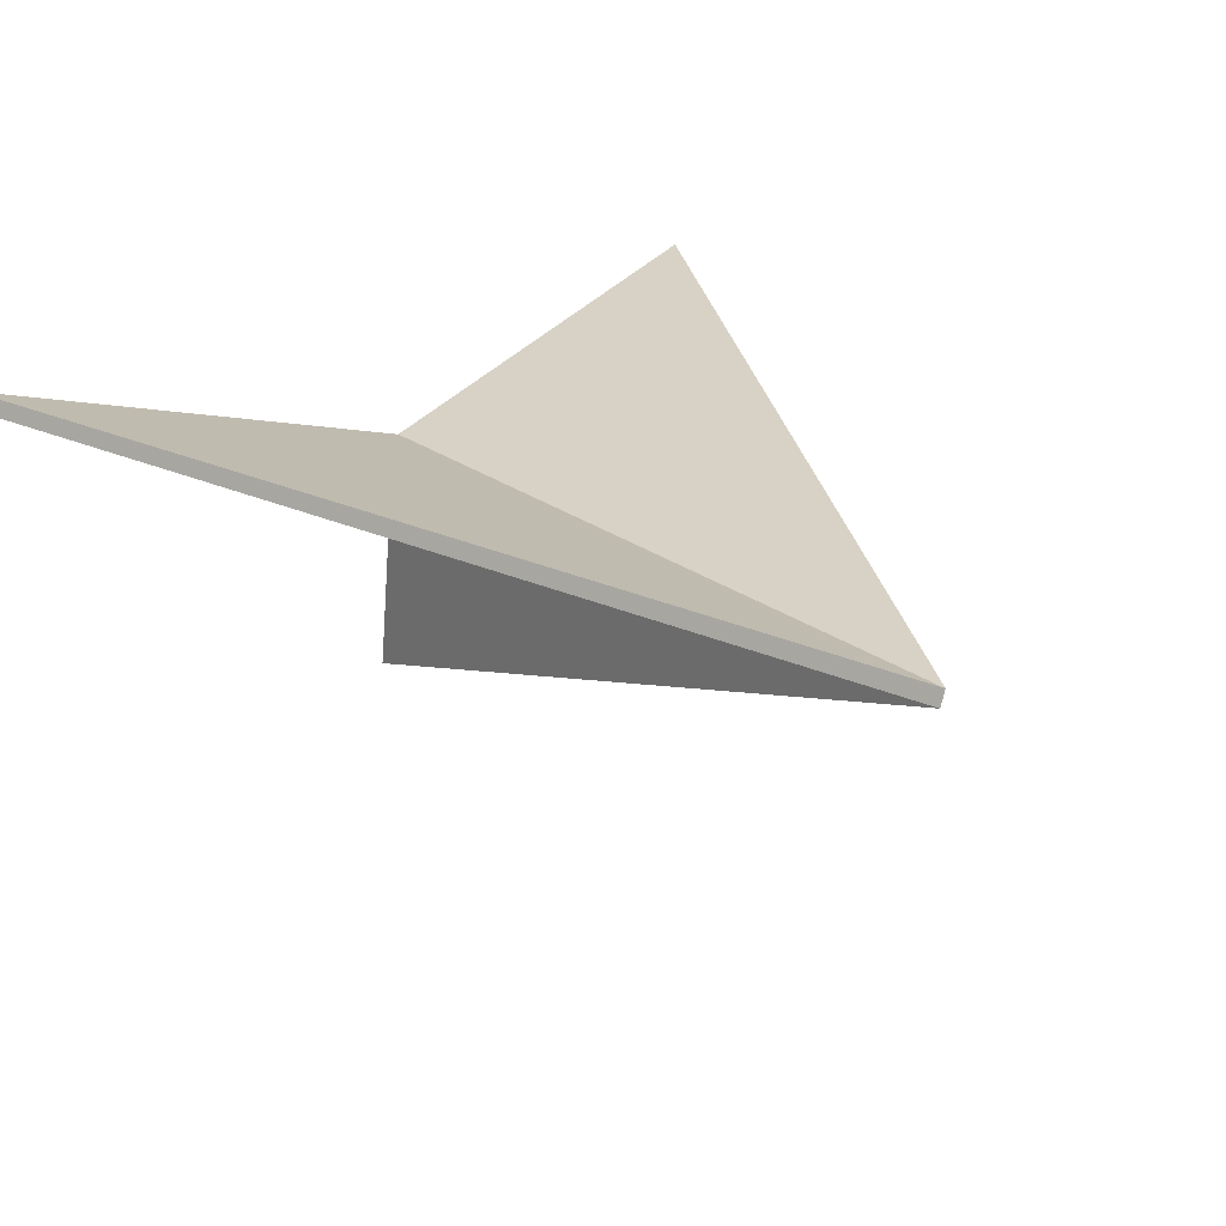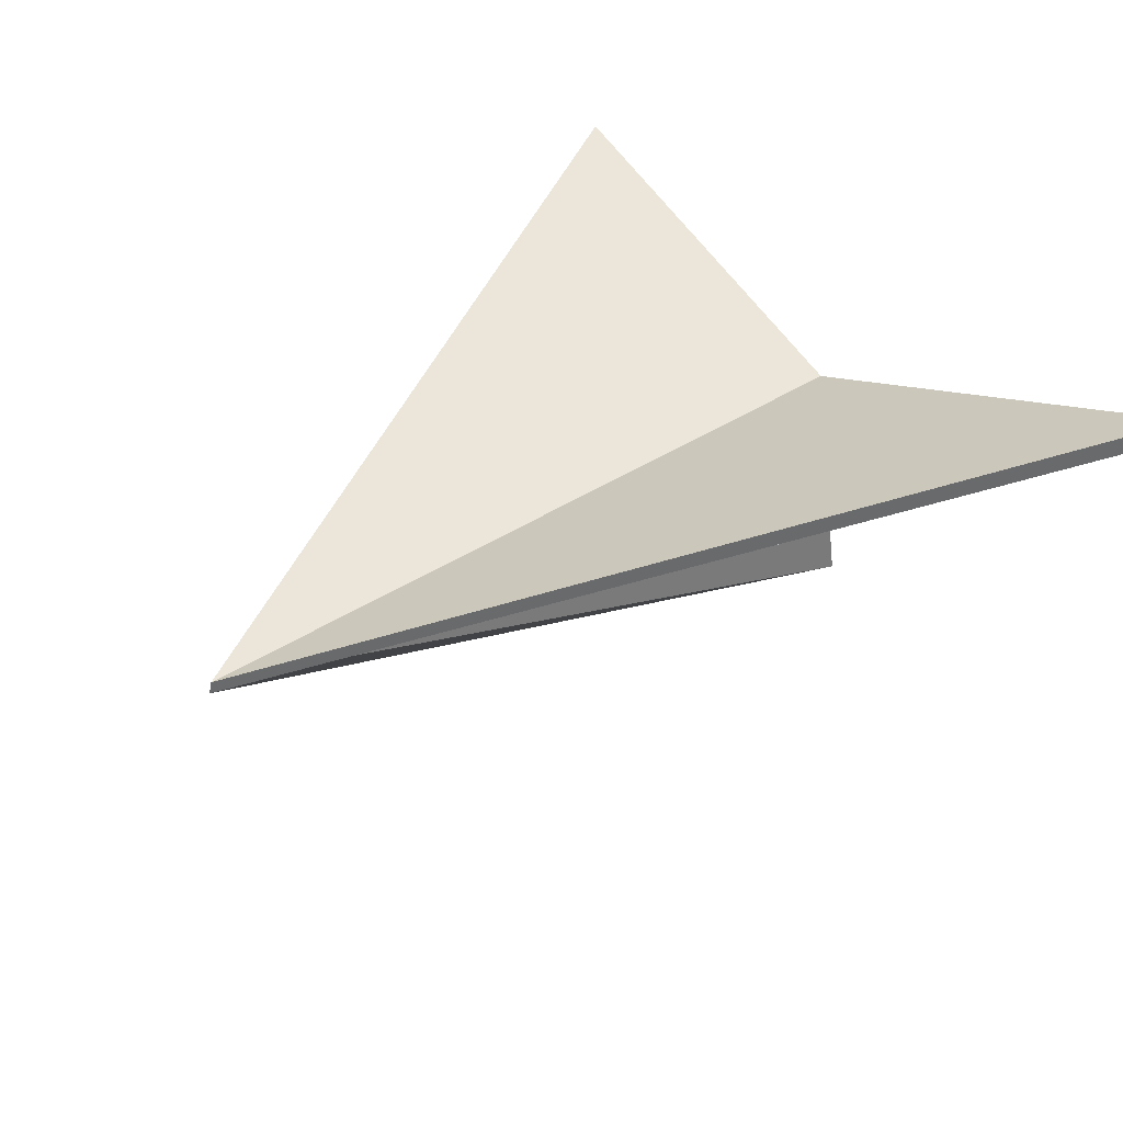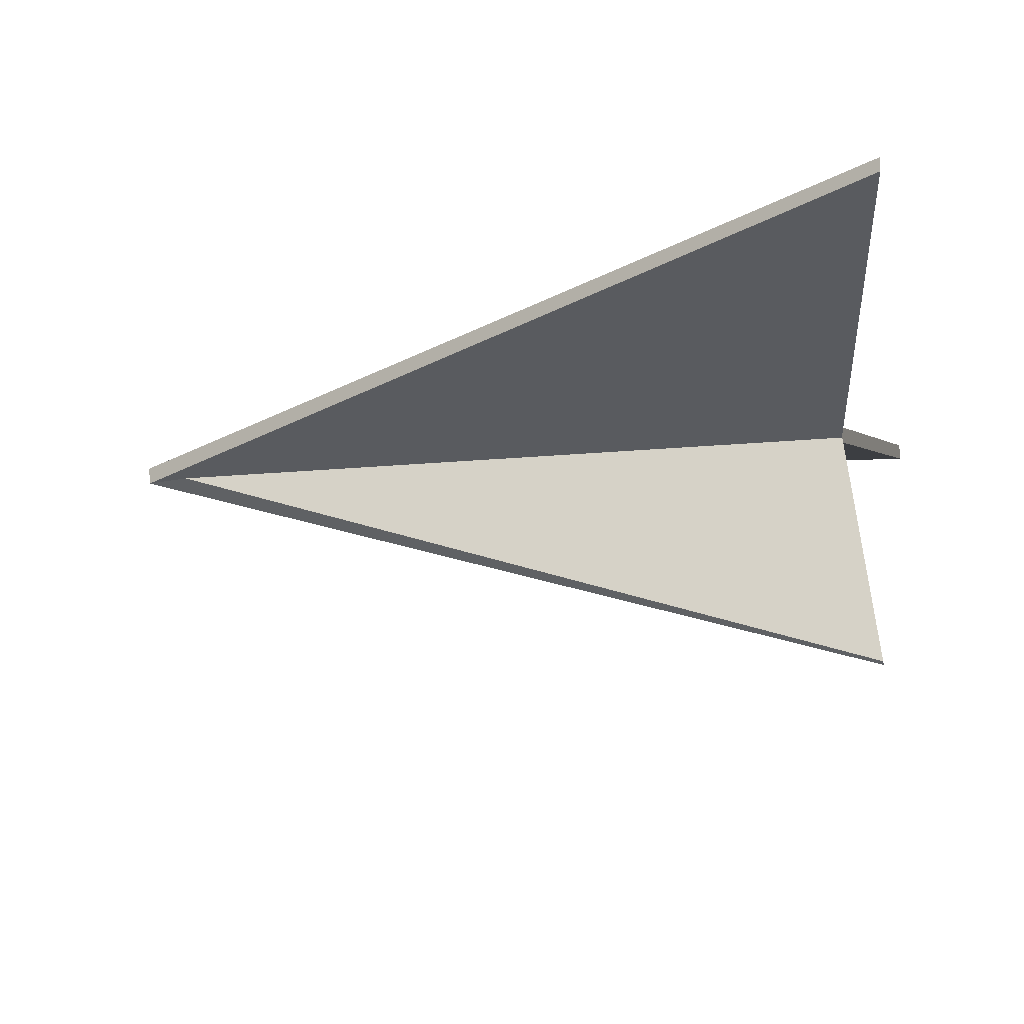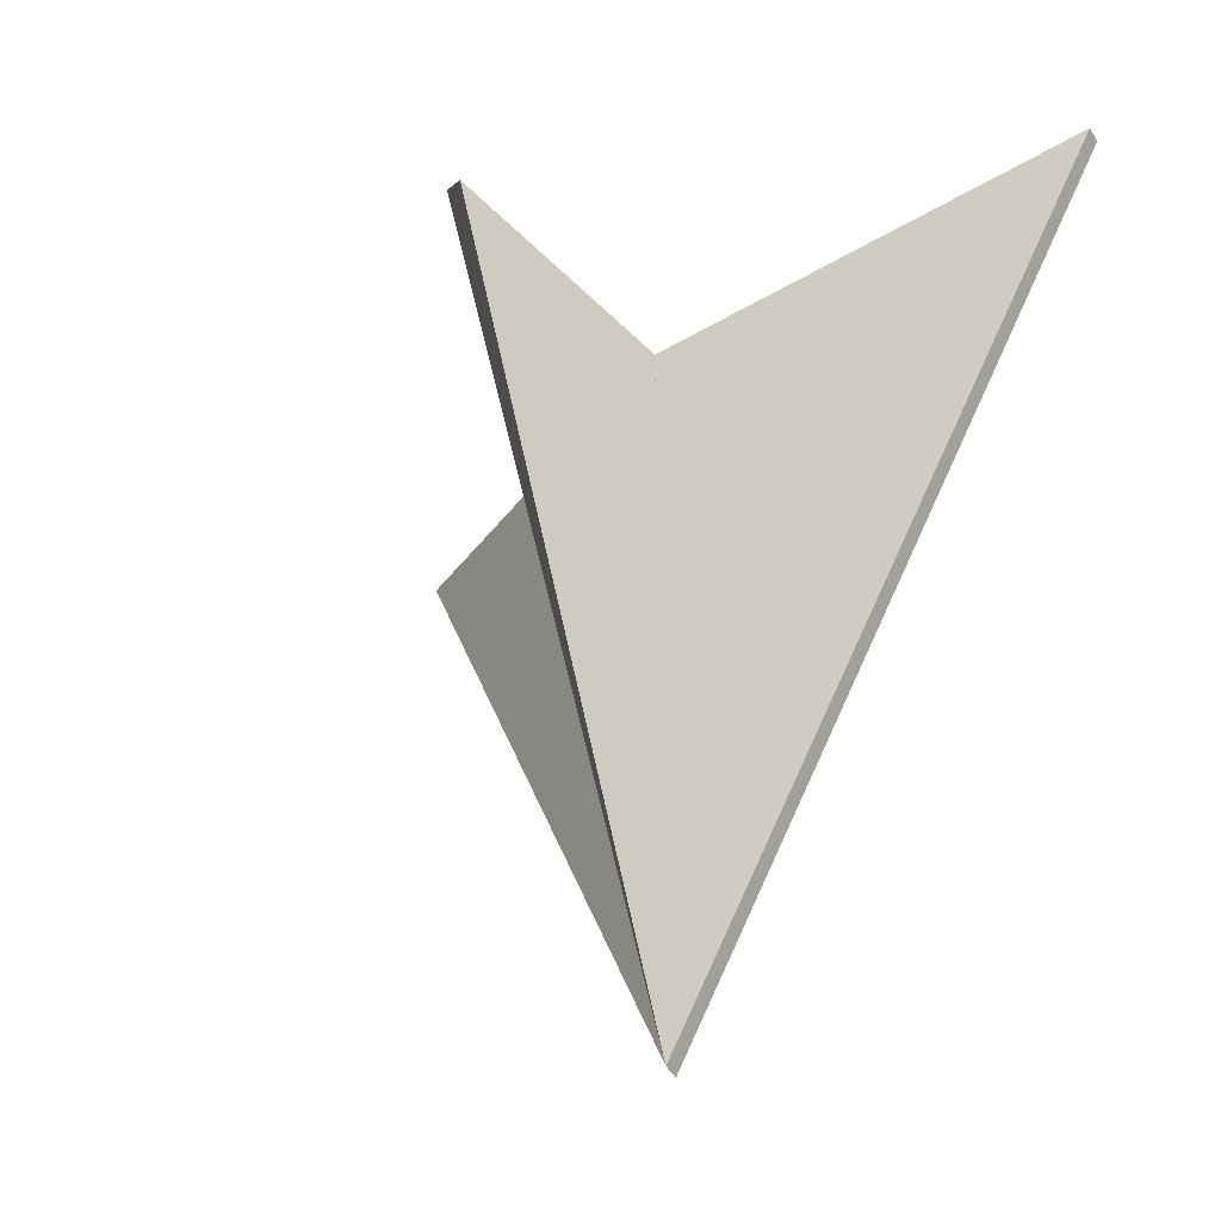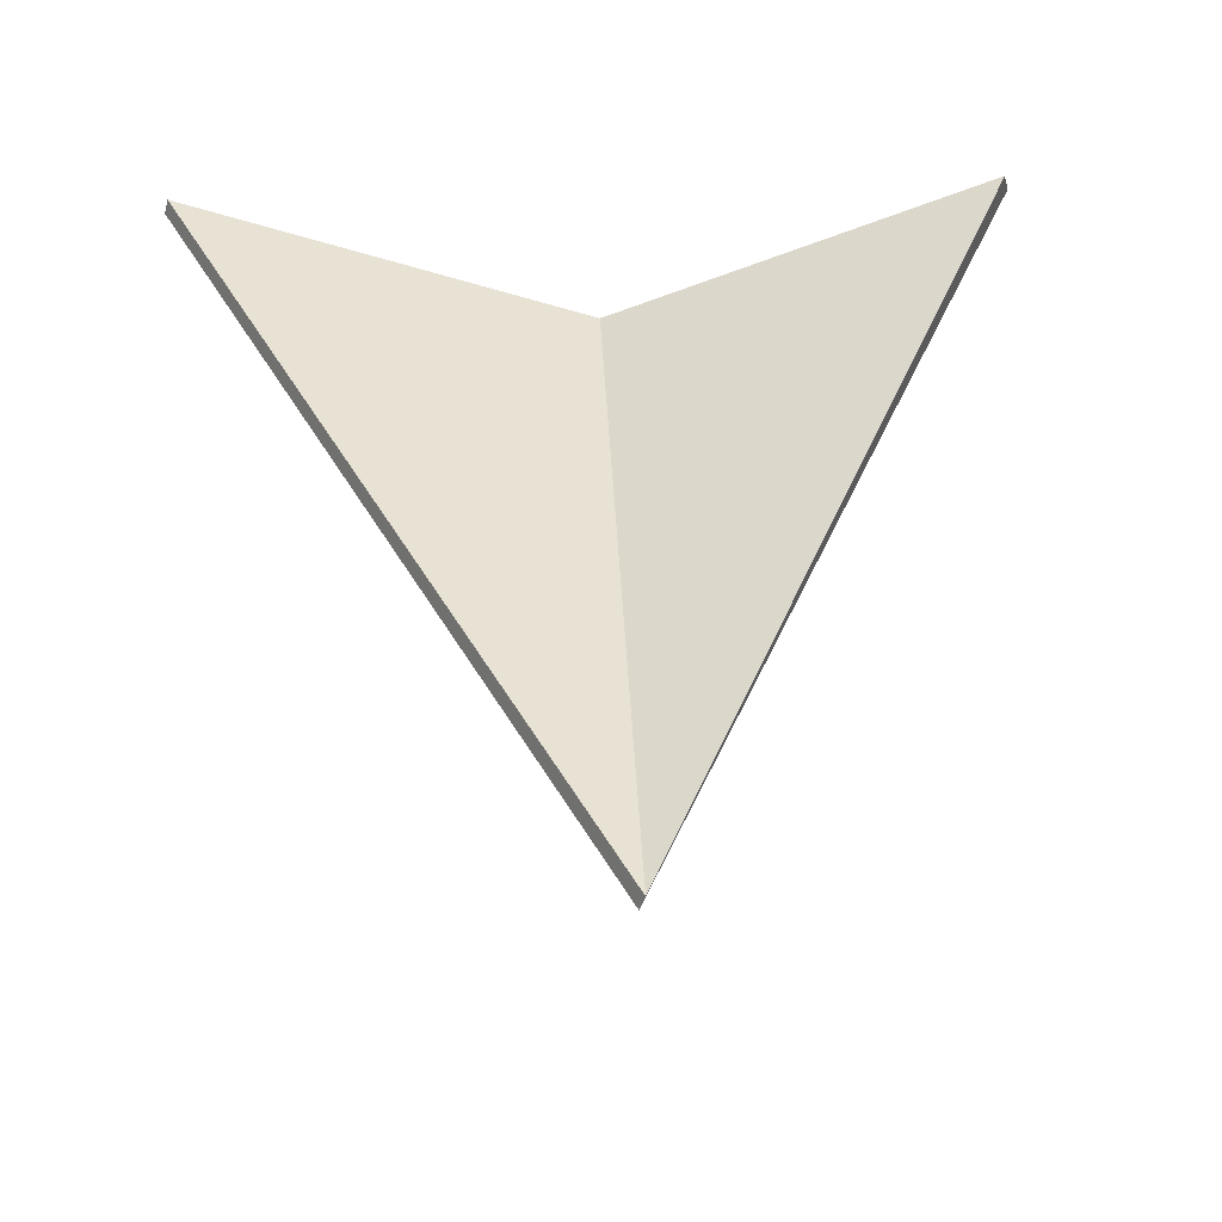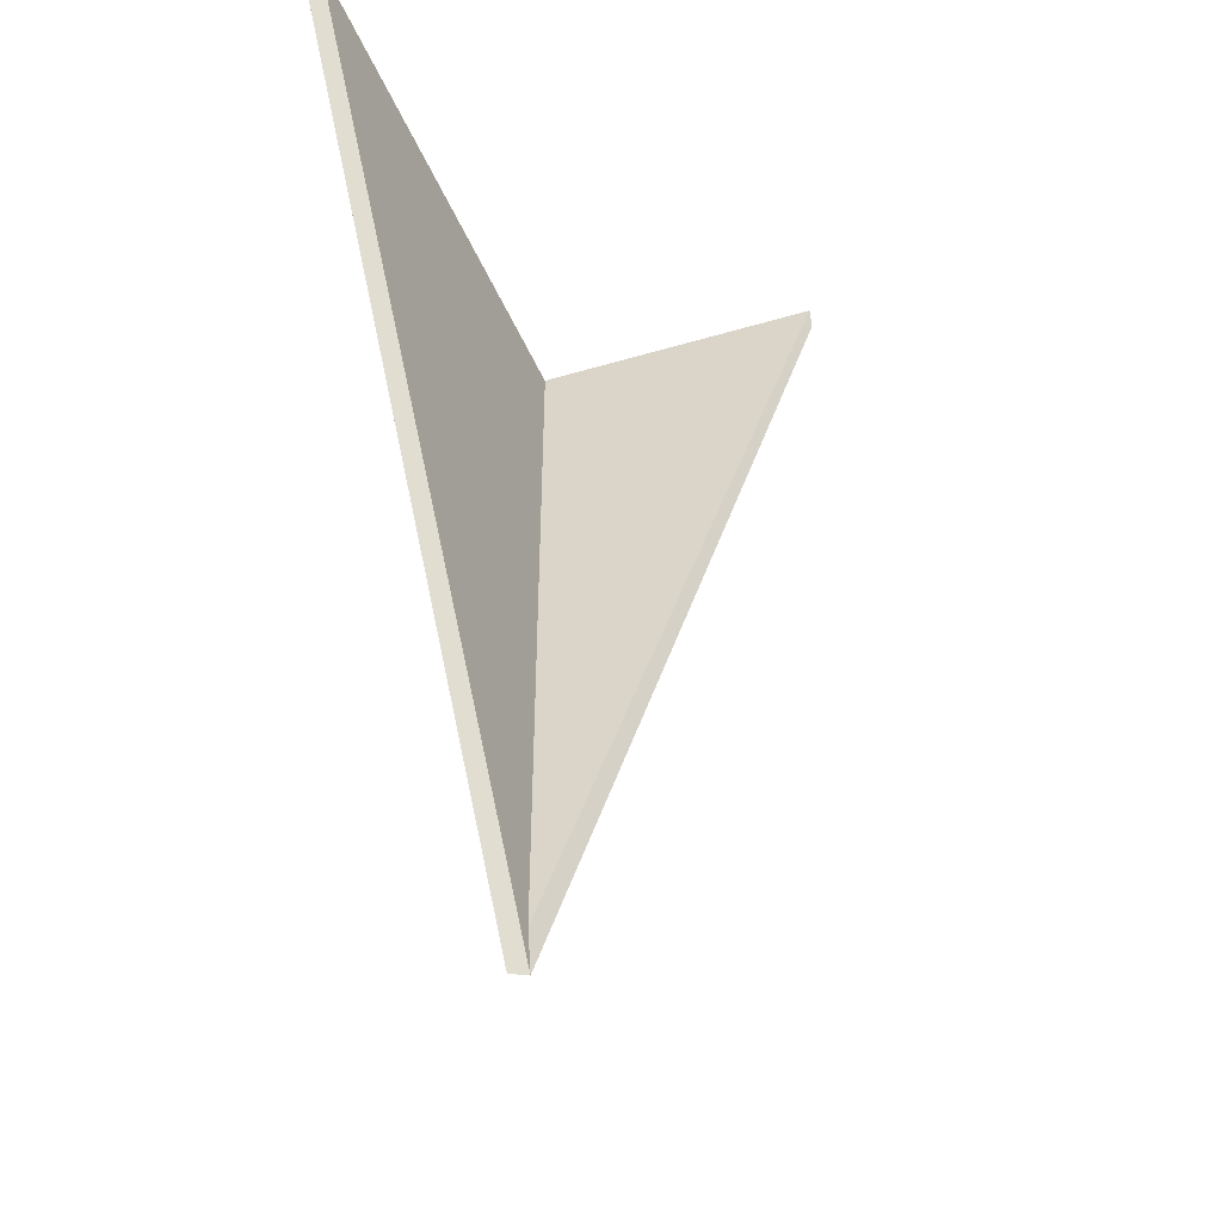
<metadata>
{"format":"obj","ext":"obj","renderer":"f3d","projection":"perspective","resolution":1024,"background":"white","views":[{"elev":23.0,"azim":141.9,"up":"+Y"},{"elev":36.3,"azim":-131.5,"up":"+Y"},{"elev":-17.0,"azim":-79.2,"up":"+Y"},{"elev":-43.2,"azim":44.5,"up":"+Z"},{"elev":41.6,"azim":177.0,"up":"+Y"},{"elev":-53.6,"azim":-79.0,"up":"+Z"}]}
</metadata>
<code>
o Plane
v 1 0.2731 1
v -1 0.2731 1
v -0.000234 -0.5881 0.9372
v -0.000234 0 0.8585
v 0 0 -1
v 0.9895 0.3117 1
v -0.9895 0.3117 1
v -0.04023 -0.5881 0.9372
v -0.01862 0.03553 0.8585
v -0.01217 0.0381 -1
f 4 2 5
f 1 4 5
f 4 3 5
f 9 10 7
f 6 10 9
f 9 10 8
f 3 4 9 8
f 2 4 9 7
f 5 3 8 10
f 1 5 10 6
f 4 1 6 9
f 5 2 7 10

</code>
